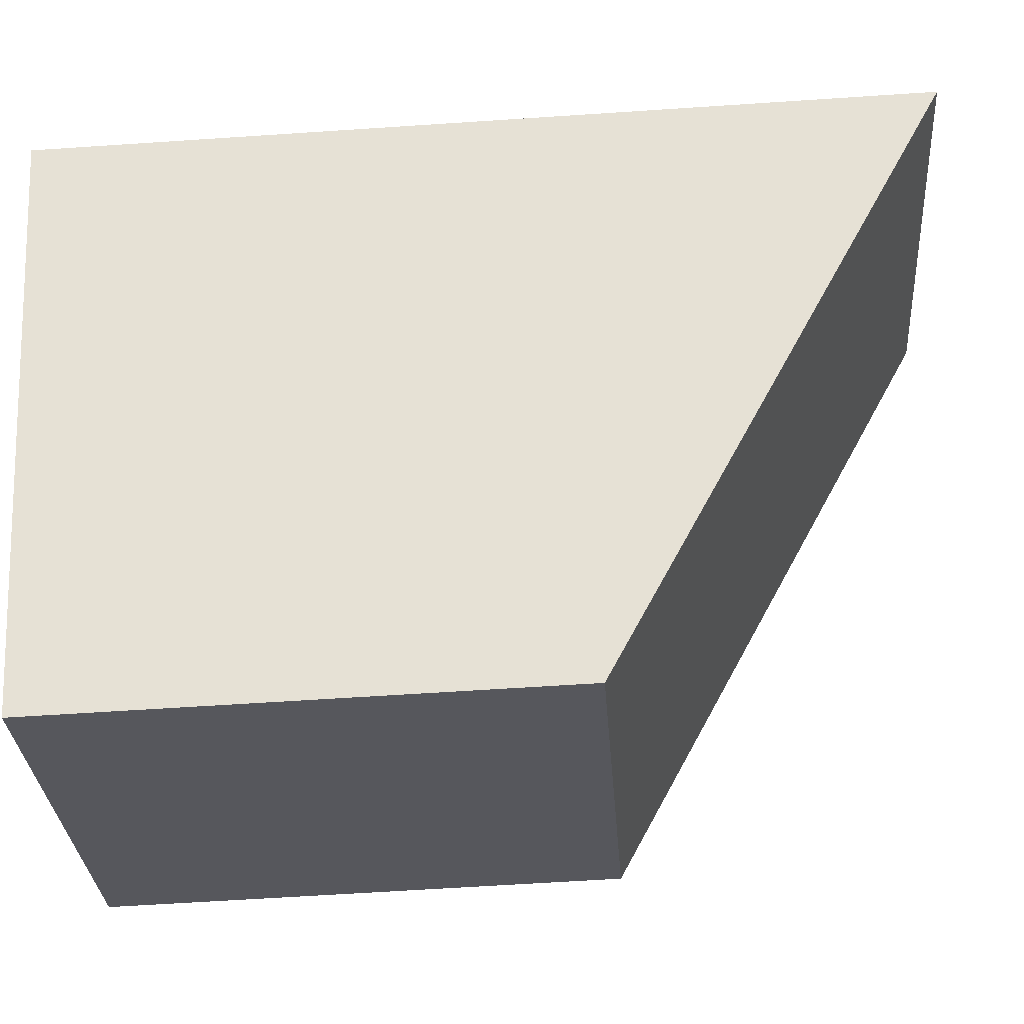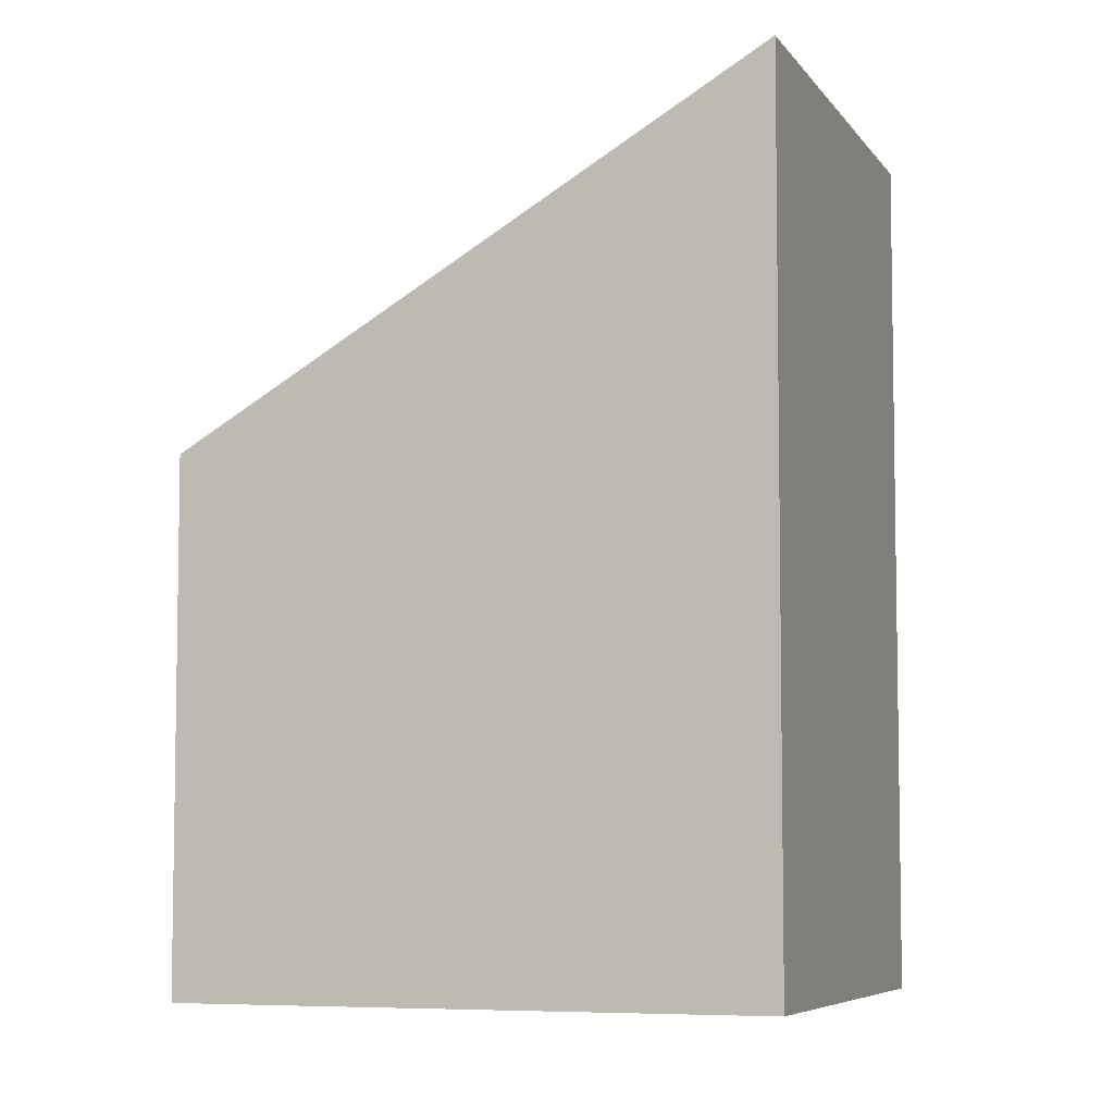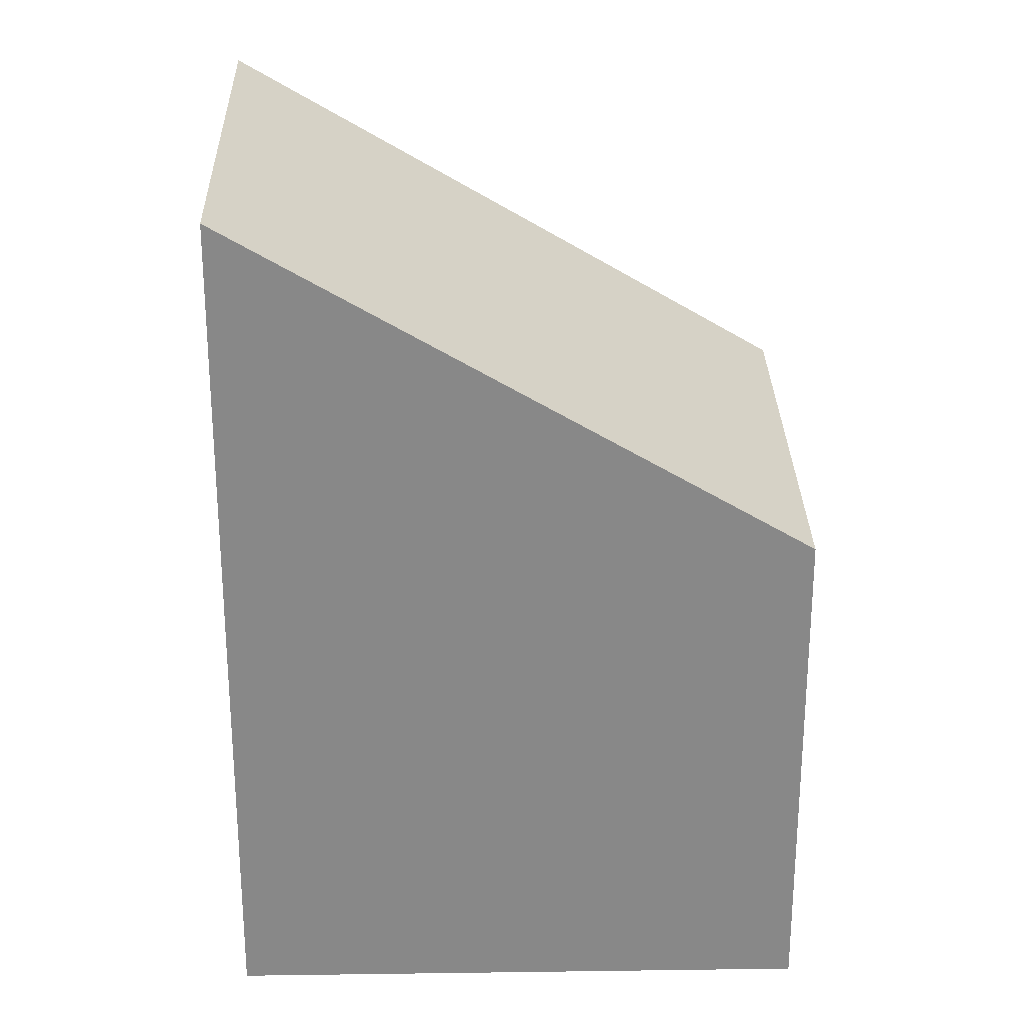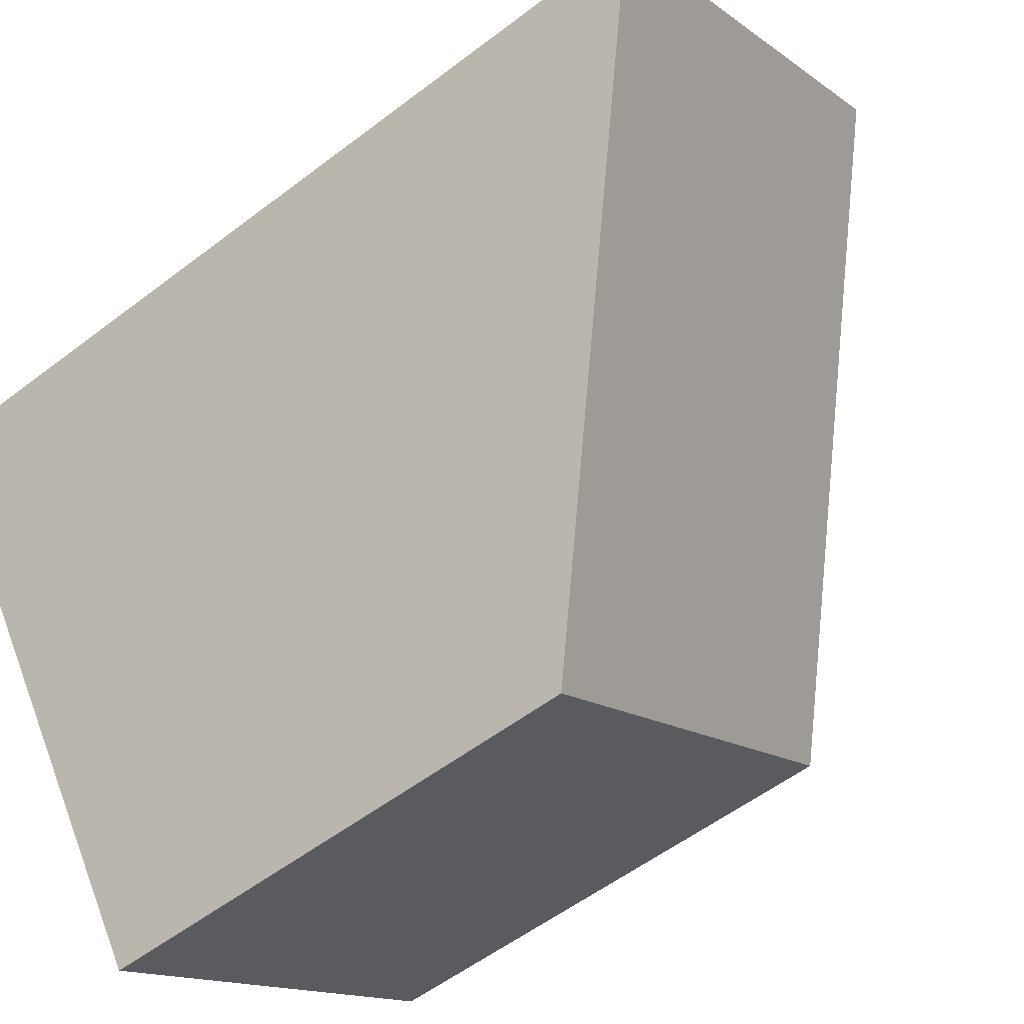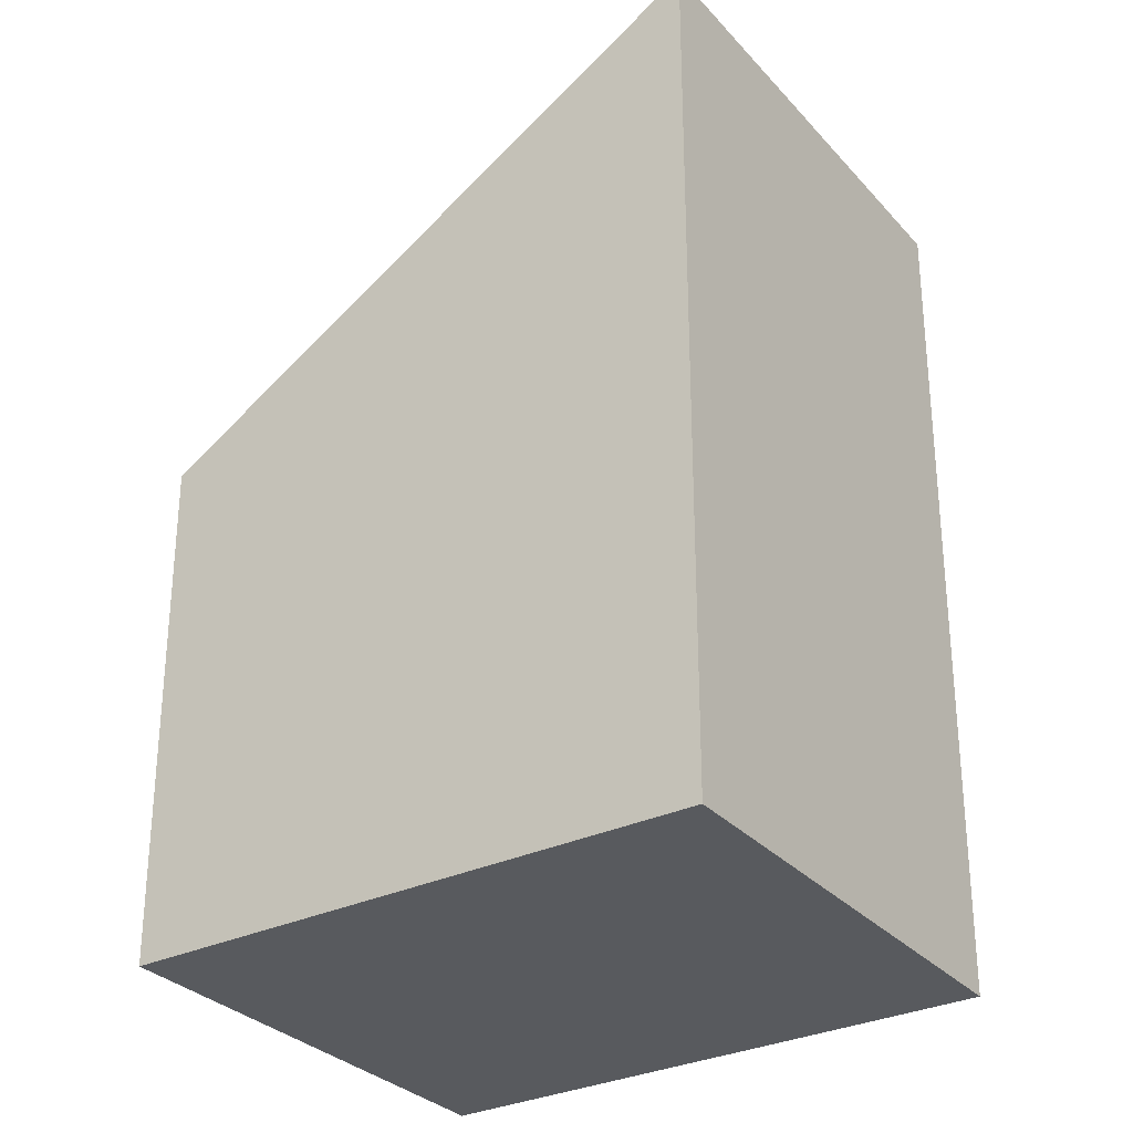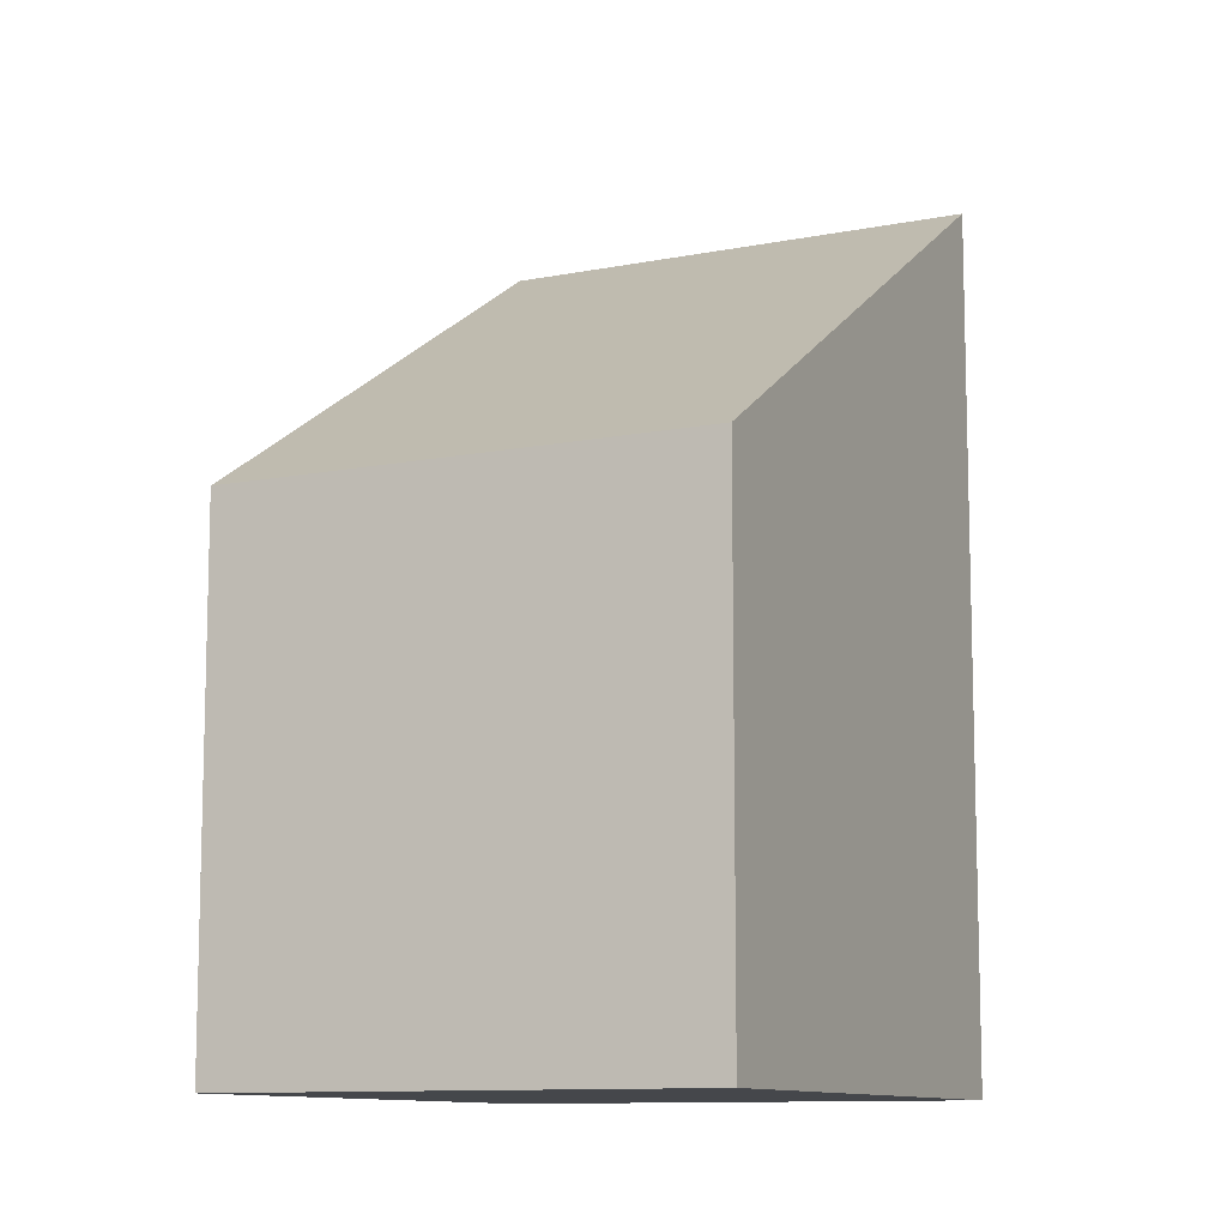
<metadata>
{"format":"obj","ext":"obj","renderer":"f3d","projection":"perspective","resolution":1024,"background":"white","views":[{"elev":-61.9,"azim":-86.1,"up":"+Y"},{"elev":-6.3,"azim":144.2,"up":"+Z"},{"elev":27.2,"azim":-56.6,"up":"+Z"},{"elev":-55.3,"azim":-51.1,"up":"+Y"},{"elev":-30.6,"azim":158.7,"up":"+Z"},{"elev":-10.5,"azim":59.5,"up":"+Z"}]}
</metadata>
<code>
v -1211 -708.5 3.736
v -1209 -707.2 3.768
v -1208 -709.4 2.252
v -1209 -710.6 2.236
v -1209 -707.2 3.768
v -1211 -708.5 3.736
v -1211 -708.5 0
v -1209 -707.2 0
v -1208 -709.4 2.252
v -1209 -707.2 3.768
v -1209 -707.2 0
v -1208 -709.4 0
v -1209 -710.6 2.236
v -1208 -709.4 2.252
v -1208 -709.4 0
v -1209 -710.6 0
v -1211 -708.5 3.736
v -1209 -710.6 2.236
v -1209 -710.6 0
v -1211 -708.5 0
v -1211 -708.5 0
v -1209 -707.2 0
v -1208 -709.4 0
v -1209 -710.6 0
f 2 3 4 1
f 6 7 8 5
f 10 11 12 9
f 14 15 16 13
f 18 19 20 17
f 22 23 24 21

</code>
